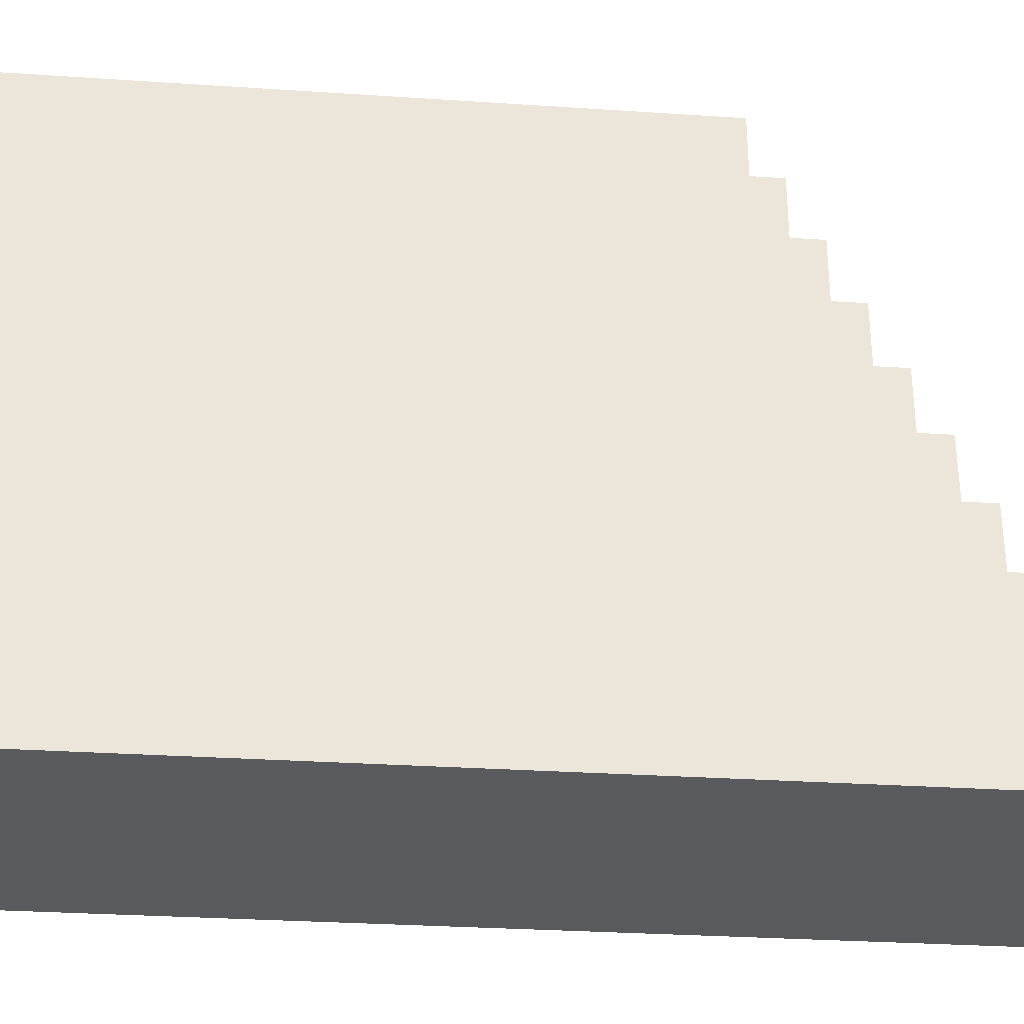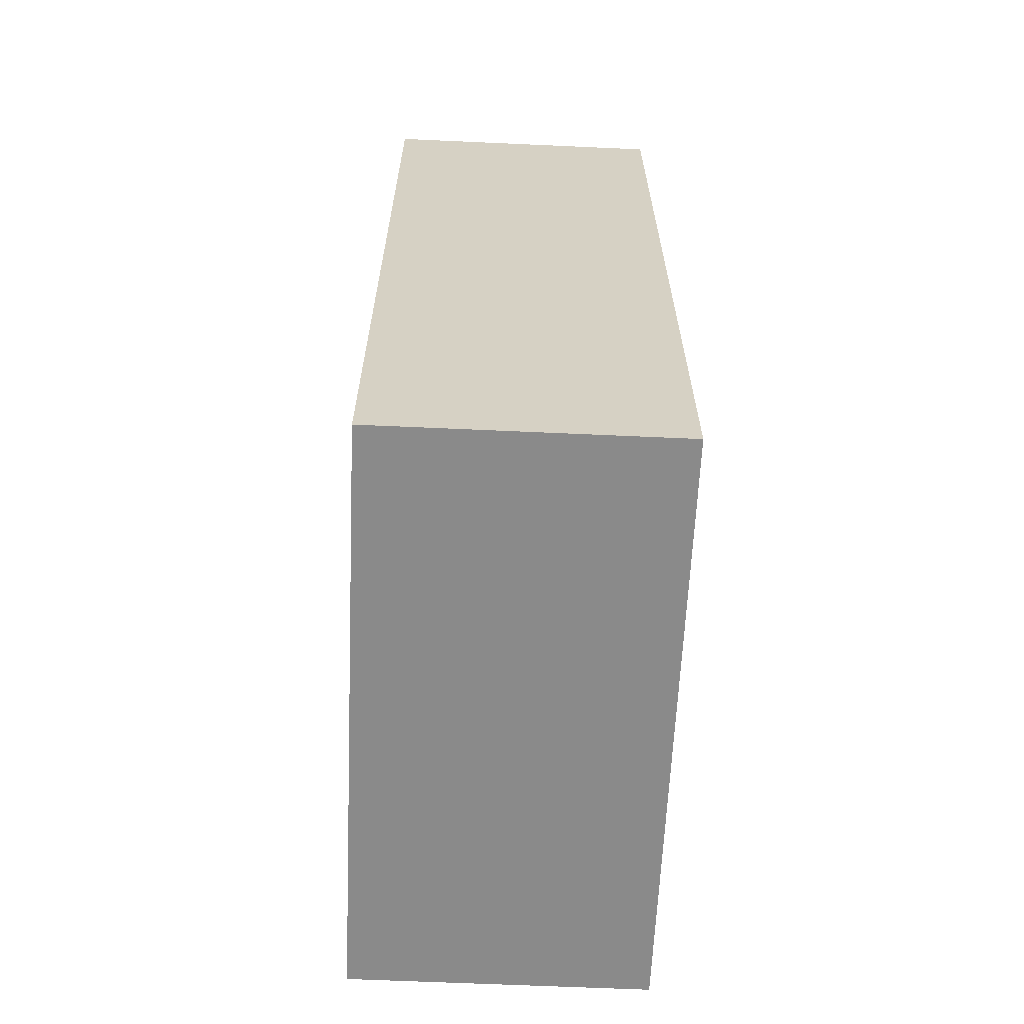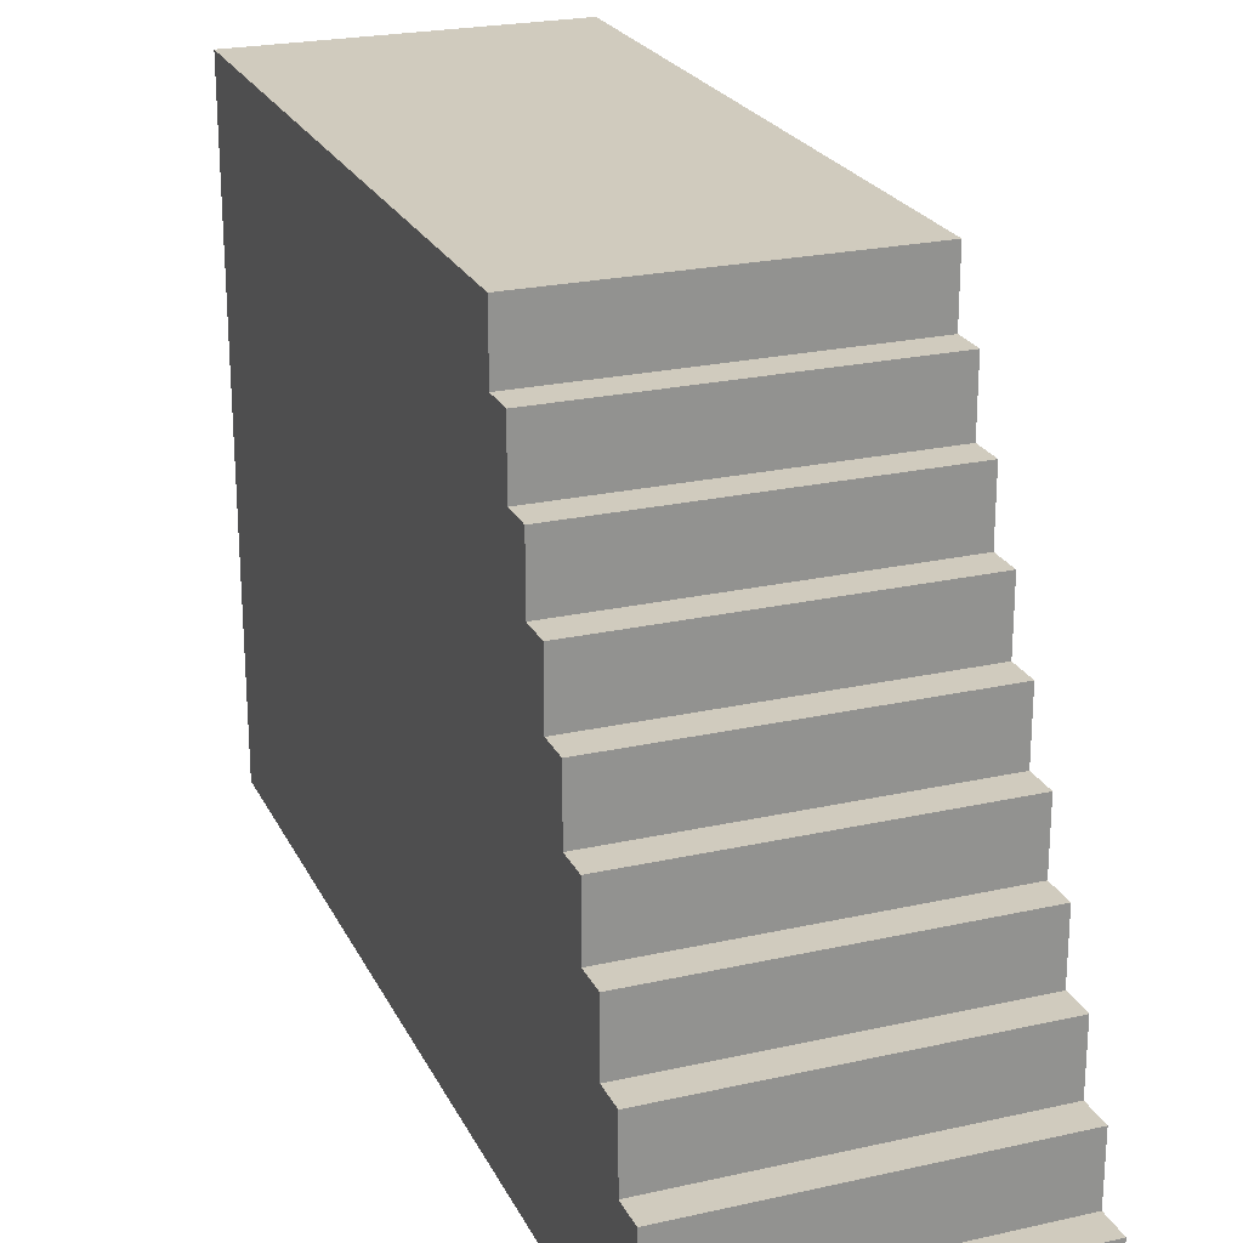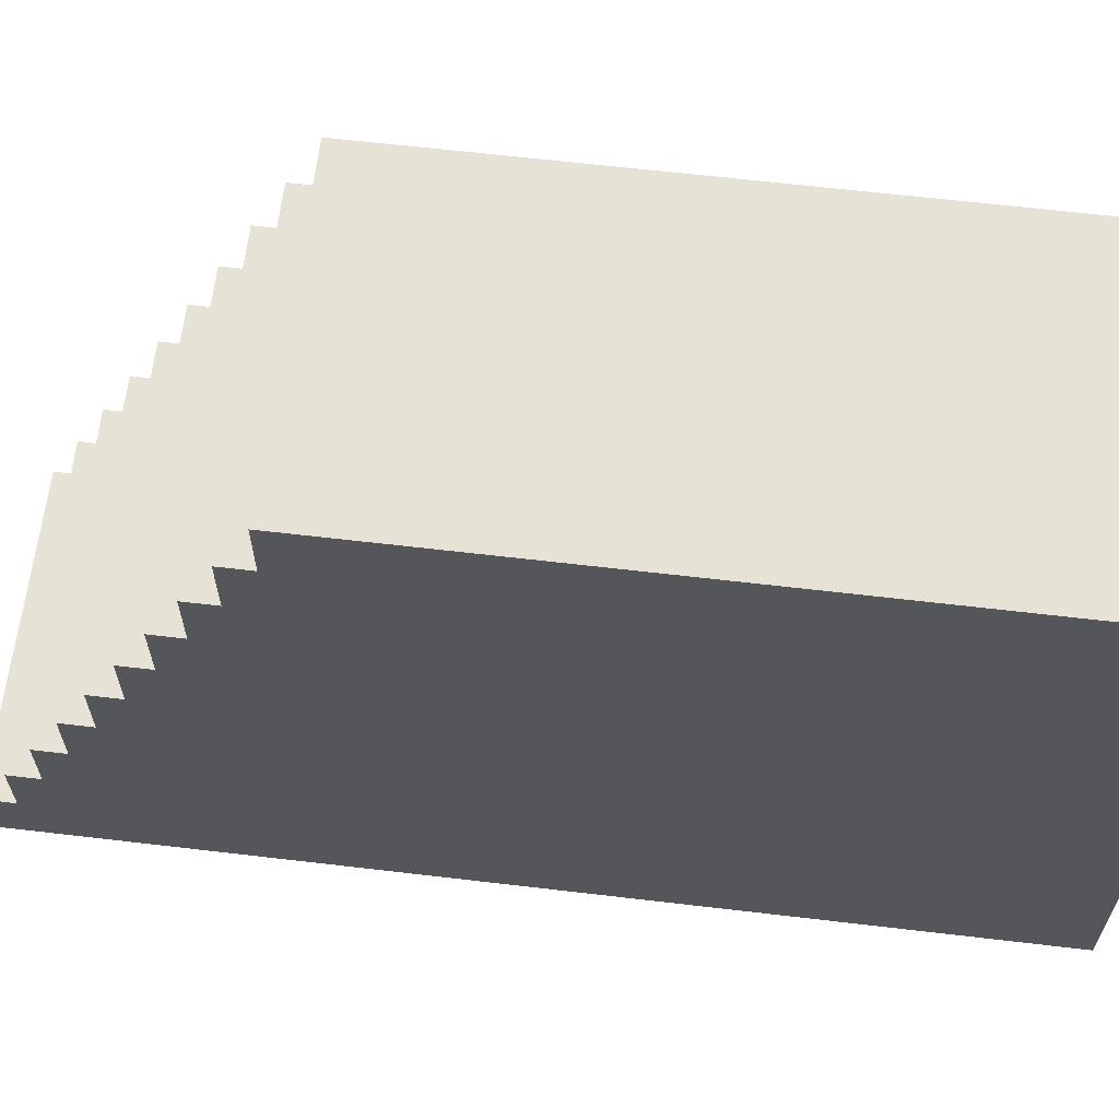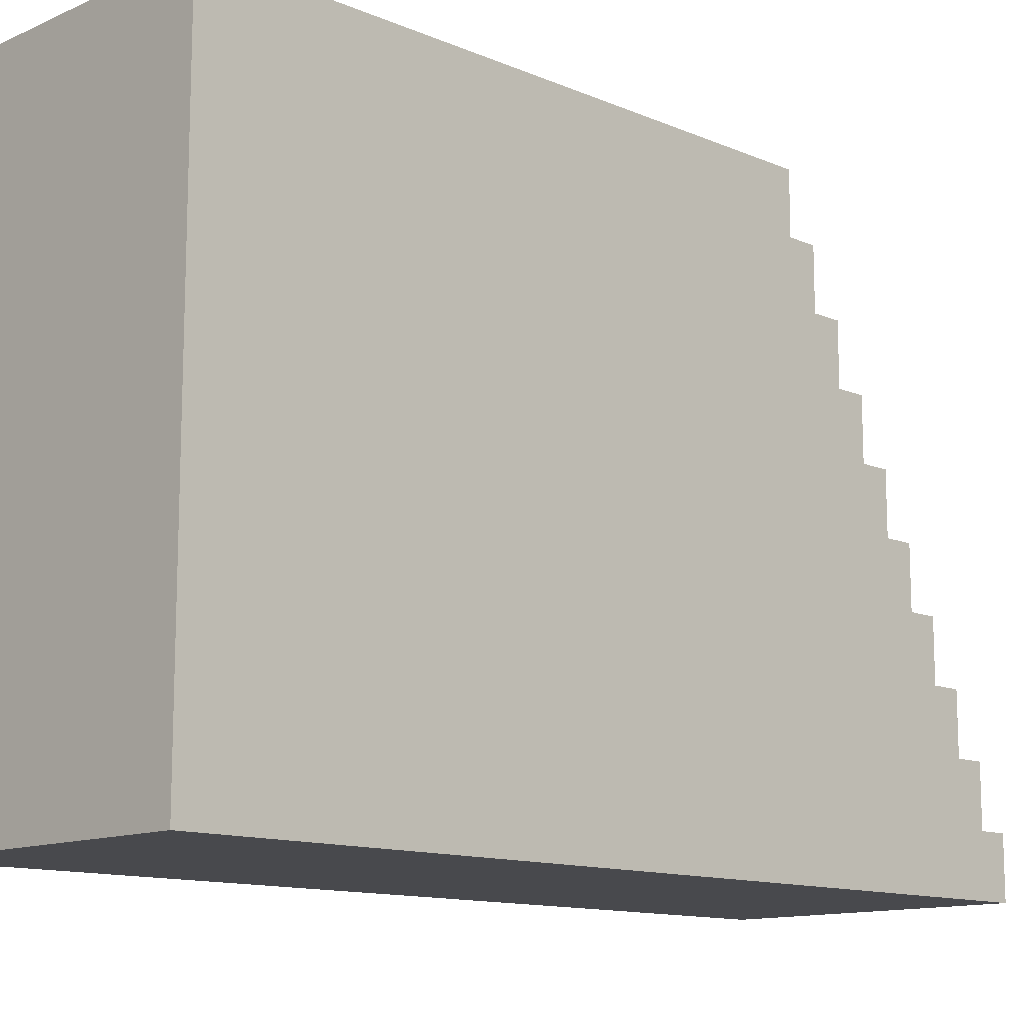
<metadata>
{"format":"obj","ext":"obj","renderer":"f3d","projection":"perspective","resolution":1024,"background":"white","views":[{"elev":-30.5,"azim":84.5,"up":"+Z"},{"elev":-63.6,"azim":177.4,"up":"+Y"},{"elev":23.4,"azim":159.2,"up":"+Z"},{"elev":63.6,"azim":-83.2,"up":"+Z"},{"elev":-12.5,"azim":45.6,"up":"+Z"}]}
</metadata>
<code>
o
v -0.5 0 1
v -0.5 0 -1
v -0.5 0.1 1
v -0.5 0.1 -1
v -0.5 1.4 1
v -0.5 1.4 0.9
v -0.5 1.4 -0.9
v -0.5 1.4 -1
v -0.5 1.5 1
v -0.5 1.5 0.9
v -0.5 1.5 -0.9
v -0.5 1.5 -1
v -0.5 2 1
v -0.5 2 0.8
v -0.5 2.1 1
v -0.5 2.1 0.8
v -0.5 2.1 0.6
v -0.5 2.2 0.8
v -0.5 2.2 0.6
v -0.5 2.2 0.4
v -0.5 2.3 0.6
v -0.5 2.3 0.4
v -0.5 2.3 0.2
v -0.5 2.4 0.4
v -0.5 2.4 0.2
v -0.5 2.4 0
v -0.5 2.5 0.2
v -0.5 2.5 0
v -0.5 2.5 -0.2
v -0.5 2.6 0
v -0.5 2.6 -0.2
v -0.5 2.6 -0.4
v -0.5 2.7 -0.2
v -0.5 2.7 -0.4
v -0.5 2.7 -0.6
v -0.5 2.8 -0.4
v -0.5 2.8 -0.6
v -0.5 2.8 -0.8
v -0.5 2.9 -0.6
v -0.5 2.9 -0.8
v -0.5 2.9 -1
v -0.5 3 -0.8
v -0.5 3 -1
v 0.5 0 1
v 0.5 0 -1
v 0.5 0.1 1
v 0.5 0.1 -1
v 0.5 1.1 1
v 0.5 1.1 0.9
v 0.5 1.2 1
v 0.5 1.2 0.9
v 0.5 1.3 1
v 0.5 1.3 0.9
v 0.5 1.3 -0.9
v 0.5 1.3 -1
v 0.5 1.4 1
v 0.5 1.4 0.9
v 0.5 1.4 -0.9
v 0.5 1.4 -1
v 0.5 2 1
v 0.5 2 0.8
v 0.5 2.1 1
v 0.5 2.1 0.8
v 0.5 2.1 0.6
v 0.5 2.2 0.8
v 0.5 2.2 0.6
v 0.5 2.2 0.4
v 0.5 2.3 0.6
v 0.5 2.3 0.4
v 0.5 2.3 0.2
v 0.5 2.4 0.4
v 0.5 2.4 0.2
v 0.5 2.4 0
v 0.5 2.5 0.2
v 0.5 2.5 0
v 0.5 2.5 -0.2
v 0.5 2.6 0
v 0.5 2.6 -0.2
v 0.5 2.6 -0.4
v 0.5 2.7 -0.2
v 0.5 2.7 -0.4
v 0.5 2.7 -0.6
v 0.5 2.8 -0.4
v 0.5 2.8 -0.6
v 0.5 2.8 -0.8
v 0.5 2.9 -0.6
v 0.5 2.9 -0.8
v 0.5 2.9 -1
v 0.5 3 -0.8
v 0.5 3 -1
v -0.5 0 1
v -0.5 0.1 1
v -0.5 1.4 1
v -0.5 1.5 1
v -0.5 2 1
v -0.5 2.1 1
v -0.4 1.2 1
v -0.4 1.3 1
v -0.4 1.4 1
v -0.4 1.5 1
v -0.3 0.6 1
v -0.3 0.7 1
v -0.3 1 1
v -0.3 1.1 1
v -0.3 1.2 1
v -0.3 1.3 1
v -0.2 0.6 1
v -0.2 0.7 1
v -0.2 1 1
v -0.2 1.1 1
v -0.2 1.2 1
v -0.2 1.3 1
v -0.1 1 1
v -0.1 1.1 1
v -0.1 1.2 1
v -0.1 1.3 1
v 0.1 0.6 1
v 0.1 0.7 1
v 0.3 0.6 1
v 0.3 0.7 1
v 0.4 1.1 1
v 0.4 1.2 1
v 0.4 1.3 1
v 0.4 1.4 1
v 0.5 0 1
v 0.5 0.1 1
v 0.5 1.1 1
v 0.5 1.2 1
v 0.5 1.3 1
v 0.5 1.4 1
v 0.5 2 1
v 0.5 2.1 1
v -0.5 2.1 0.8
v -0.5 2.2 0.8
v -0.4 2.1 0.8
v -0.4 2.2 0.8
v 0.4 2.1 0.8
v 0.4 2.2 0.8
v 0.5 2.1 0.8
v 0.5 2.2 0.8
v -0.5 2.2 0.6
v -0.5 2.3 0.6
v -0.4 2.2 0.6
v -0.4 2.3 0.6
v 0.4 2.2 0.6
v 0.4 2.3 0.6
v 0.5 2.2 0.6
v 0.5 2.3 0.6
v -0.5 2.3 0.4
v -0.5 2.4 0.4
v -0.4 2.3 0.4
v -0.4 2.4 0.4
v 0.4 2.3 0.4
v 0.4 2.4 0.4
v 0.5 2.3 0.4
v 0.5 2.4 0.4
v -0.5 2.4 0.2
v -0.5 2.5 0.2
v -0.4 2.4 0.2
v -0.4 2.5 0.2
v 0.4 2.4 0.2
v 0.4 2.5 0.2
v 0.5 2.4 0.2
v 0.5 2.5 0.2
v -0.5 2.5 0
v -0.5 2.6 0
v -0.4 2.5 0
v -0.4 2.6 0
v 0.4 2.5 0
v 0.4 2.6 0
v 0.5 2.5 0
v 0.5 2.6 0
v -0.5 2.6 -0.2
v -0.5 2.7 -0.2
v -0.4 2.6 -0.2
v -0.4 2.7 -0.2
v 0.4 2.6 -0.2
v 0.4 2.7 -0.2
v 0.5 2.6 -0.2
v 0.5 2.7 -0.2
v -0.5 2.7 -0.4
v -0.5 2.8 -0.4
v -0.4 2.7 -0.4
v -0.4 2.8 -0.4
v 0.4 2.7 -0.4
v 0.4 2.8 -0.4
v 0.5 2.7 -0.4
v 0.5 2.8 -0.4
v -0.5 2.8 -0.6
v -0.5 2.9 -0.6
v -0.4 2.8 -0.6
v -0.4 2.9 -0.6
v 0.4 2.8 -0.6
v 0.4 2.9 -0.6
v 0.5 2.8 -0.6
v 0.5 2.9 -0.6
v -0.5 2.9 -0.8
v -0.5 3 -0.8
v -0.4 2.9 -0.8
v -0.4 3 -0.8
v 0.4 2.9 -0.8
v 0.4 3 -0.8
v 0.5 2.9 -0.8
v 0.5 3 -0.8
v -0.5 0 -1
v -0.5 0.1 -1
v -0.5 1.4 -1
v -0.5 1.5 -1
v -0.5 2.9 -1
v -0.5 3 -1
v -0.4 1.2 -1
v -0.4 1.3 -1
v -0.4 1.4 -1
v -0.4 1.5 -1
v -0.3 0.6 -1
v -0.3 0.7 -1
v -0.3 1 -1
v -0.3 1.1 -1
v -0.3 1.2 -1
v -0.3 1.3 -1
v -0.2 0.6 -1
v -0.2 0.7 -1
v -0.2 1.2 -1
v -0.2 1.3 -1
v -0.1 1 -1
v -0.1 1.1 -1
v -0.1 1.2 -1
v -0.1 1.3 -1
v 0.1 0.6 -1
v 0.1 0.7 -1
v 0.3 0.6 -1
v 0.3 0.7 -1
v 0.3 0.9 -1
v 0.3 1 -1
v 0.4 0.9 -1
v 0.4 1 -1
v 0.4 1.3 -1
v 0.4 1.4 -1
v 0.5 0 -1
v 0.5 0.1 -1
v 0.5 1.3 -1
v 0.5 1.4 -1
v 0.5 2.9 -1
v 0.5 3 -1
v -0.5 0 1
v 0.5 0 1
v -0.4 0 0.9
v 0.4 0 0.9
v -0.4 0 -0.9
v 0.4 0 -0.9
v -0.5 0 -1
v 0.5 0 -1
v -0.5 2.1 1
v 0.5 2.1 1
v -0.4 2.1 0.9
v 0.4 2.1 0.9
v -0.5 2.1 0.8
v -0.4 2.1 0.8
v 0.4 2.1 0.8
v 0.5 2.1 0.8
v -0.5 2.2 0.8
v -0.4 2.2 0.8
v 0.4 2.2 0.8
v 0.5 2.2 0.8
v -0.5 2.2 0.6
v -0.4 2.2 0.6
v 0.4 2.2 0.6
v 0.5 2.2 0.6
v -0.5 2.3 0.6
v -0.4 2.3 0.6
v 0.4 2.3 0.6
v 0.5 2.3 0.6
v -0.5 2.3 0.4
v -0.4 2.3 0.4
v 0.4 2.3 0.4
v 0.5 2.3 0.4
v -0.5 2.4 0.4
v -0.4 2.4 0.4
v 0.4 2.4 0.4
v 0.5 2.4 0.4
v -0.5 2.4 0.2
v -0.4 2.4 0.2
v 0.4 2.4 0.2
v 0.5 2.4 0.2
v -0.5 2.5 0.2
v -0.4 2.5 0.2
v 0.4 2.5 0.2
v 0.5 2.5 0.2
v -0.5 2.5 0
v -0.4 2.5 0
v 0.4 2.5 0
v 0.5 2.5 0
v -0.5 2.6 0
v -0.4 2.6 0
v 0.4 2.6 0
v 0.5 2.6 0
v -0.5 2.6 -0.2
v -0.4 2.6 -0.2
v 0.4 2.6 -0.2
v 0.5 2.6 -0.2
v -0.5 2.7 -0.2
v -0.4 2.7 -0.2
v 0.4 2.7 -0.2
v 0.5 2.7 -0.2
v -0.5 2.7 -0.4
v -0.4 2.7 -0.4
v 0.4 2.7 -0.4
v 0.5 2.7 -0.4
v -0.5 2.8 -0.4
v -0.4 2.8 -0.4
v 0.4 2.8 -0.4
v 0.5 2.8 -0.4
v -0.5 2.8 -0.6
v -0.4 2.8 -0.6
v 0.4 2.8 -0.6
v 0.5 2.8 -0.6
v -0.5 2.9 -0.6
v -0.4 2.9 -0.6
v 0.4 2.9 -0.6
v 0.5 2.9 -0.6
v -0.5 2.9 -0.8
v -0.4 2.9 -0.8
v 0.4 2.9 -0.8
v 0.5 2.9 -0.8
v -0.5 3 -0.8
v -0.4 3 -0.8
v 0.4 3 -0.8
v 0.5 3 -0.8
v -0.4 3 -0.9
v 0.4 3 -0.9
v -0.5 3 -1
v 0.5 3 -1
f 3 2 1
f 4 2 3
f 5 4 3
f 6 4 5
f 7 4 6
f 8 4 7
f 9 6 5
f 10 7 6
f 10 6 9
f 11 8 7
f 11 7 10
f 12 8 11
f 13 10 9
f 13 11 10
f 13 12 11
f 14 12 13
f 15 14 13
f 16 12 14
f 16 14 15
f 17 12 16
f 18 17 16
f 19 12 17
f 19 17 18
f 20 12 19
f 21 20 19
f 22 12 20
f 22 20 21
f 23 12 22
f 24 23 22
f 25 12 23
f 25 23 24
f 26 12 25
f 27 26 25
f 28 12 26
f 28 26 27
f 29 12 28
f 30 29 28
f 31 12 29
f 31 29 30
f 32 12 31
f 33 32 31
f 34 12 32
f 34 32 33
f 35 12 34
f 36 35 34
f 37 12 35
f 37 35 36
f 38 12 37
f 39 38 37
f 40 12 38
f 40 38 39
f 41 12 40
f 42 41 40
f 43 41 42
f 44 45 46
f 46 45 47
f 46 47 48
f 48 47 49
f 48 49 50
f 49 47 51
f 50 49 51
f 50 51 52
f 51 47 53
f 52 51 53
f 53 47 54
f 54 47 55
f 52 53 56
f 53 54 57
f 56 53 57
f 54 55 58
f 57 54 58
f 58 55 59
f 56 57 60
f 57 58 60
f 58 59 60
f 60 59 61
f 60 61 62
f 61 59 63
f 62 61 63
f 63 59 64
f 63 64 65
f 64 59 66
f 65 64 66
f 66 59 67
f 66 67 68
f 67 59 69
f 68 67 69
f 69 59 70
f 69 70 71
f 70 59 72
f 71 70 72
f 72 59 73
f 72 73 74
f 73 59 75
f 74 73 75
f 75 59 76
f 75 76 77
f 76 59 78
f 77 76 78
f 78 59 79
f 78 79 80
f 79 59 81
f 80 79 81
f 81 59 82
f 81 82 83
f 82 59 84
f 83 82 84
f 84 59 85
f 84 85 86
f 85 59 87
f 86 85 87
f 87 59 88
f 87 88 89
f 89 88 90
f 97 93 92
f 98 93 97
f 99 94 93
f 99 93 98
f 100 95 94
f 100 94 99
f 101 97 92
f 102 97 101
f 103 97 102
f 104 97 103
f 105 98 97
f 105 97 104
f 106 99 98
f 106 98 105
f 106 100 99
f 107 101 92
f 107 102 101
f 108 103 102
f 108 102 107
f 109 104 103
f 109 103 108
f 110 105 104
f 110 104 109
f 110 106 105
f 111 106 110
f 112 100 106
f 112 106 111
f 113 108 107
f 113 109 108
f 113 110 109
f 114 111 110
f 114 110 113
f 115 112 111
f 115 111 114
f 116 100 112
f 116 112 115
f 117 115 114
f 117 114 113
f 117 116 115
f 117 113 107
f 117 107 92
f 118 116 117
f 119 117 92
f 119 118 117
f 120 116 118
f 120 118 119
f 121 120 119
f 121 116 120
f 122 116 121
f 123 100 116
f 123 116 122
f 124 100 123
f 125 92 91
f 126 119 92
f 126 92 125
f 126 121 119
f 127 122 121
f 127 121 126
f 128 123 122
f 128 122 127
f 129 124 123
f 129 123 128
f 130 100 124
f 130 124 129
f 131 96 95
f 131 100 130
f 131 95 100
f 132 96 131
f 135 134 133
f 136 134 135
f 137 136 135
f 138 136 137
f 139 138 137
f 140 138 139
f 143 142 141
f 144 142 143
f 145 144 143
f 146 144 145
f 147 146 145
f 148 146 147
f 151 150 149
f 152 150 151
f 153 152 151
f 154 152 153
f 155 154 153
f 156 154 155
f 159 158 157
f 160 158 159
f 161 160 159
f 162 160 161
f 163 162 161
f 164 162 163
f 167 166 165
f 168 166 167
f 169 168 167
f 170 168 169
f 171 170 169
f 172 170 171
f 175 174 173
f 176 174 175
f 177 176 175
f 178 176 177
f 179 178 177
f 180 178 179
f 183 182 181
f 184 182 183
f 185 184 183
f 186 184 185
f 187 186 185
f 188 186 187
f 191 190 189
f 192 190 191
f 193 192 191
f 194 192 193
f 195 194 193
f 196 194 195
f 199 198 197
f 200 198 199
f 201 200 199
f 202 200 201
f 203 202 201
f 204 202 203
f 206 207 211
f 211 207 212
f 207 208 213
f 212 207 213
f 208 209 214
f 213 208 214
f 206 211 215
f 215 211 216
f 216 211 217
f 217 211 218
f 211 212 219
f 218 211 219
f 212 213 220
f 219 212 220
f 213 214 220
f 206 215 221
f 215 216 221
f 216 217 222
f 221 216 222
f 218 219 223
f 219 220 223
f 220 214 224
f 223 220 224
f 217 218 225
f 222 217 225
f 221 222 225
f 218 223 226
f 225 218 226
f 223 224 227
f 226 223 227
f 224 214 228
f 227 224 228
f 226 227 229
f 225 226 229
f 227 228 229
f 221 225 229
f 206 221 229
f 229 228 230
f 206 229 231
f 229 230 231
f 230 228 232
f 231 230 232
f 232 228 233
f 233 228 234
f 231 232 235
f 232 233 235
f 233 234 235
f 234 228 236
f 235 234 236
f 228 214 237
f 236 228 237
f 237 214 238
f 205 206 239
f 235 236 240
f 239 206 240
f 206 231 240
f 231 235 240
f 236 237 240
f 237 238 241
f 240 237 241
f 238 214 242
f 241 238 242
f 209 210 243
f 242 214 243
f 214 209 243
f 243 210 244
f 247 246 245
f 248 246 247
f 249 247 245
f 249 248 247
f 250 246 248
f 250 248 249
f 251 249 245
f 251 250 249
f 252 246 250
f 252 250 251
f 253 254 255
f 255 254 256
f 253 255 257
f 255 256 258
f 257 255 258
f 256 254 259
f 258 256 259
f 259 254 260
f 261 262 265
f 262 263 266
f 265 262 266
f 263 264 267
f 266 263 267
f 267 264 268
f 269 270 273
f 270 271 274
f 273 270 274
f 271 272 275
f 274 271 275
f 275 272 276
f 277 278 281
f 278 279 282
f 281 278 282
f 279 280 283
f 282 279 283
f 283 280 284
f 285 286 289
f 286 287 290
f 289 286 290
f 287 288 291
f 290 287 291
f 291 288 292
f 293 294 297
f 294 295 298
f 297 294 298
f 295 296 299
f 298 295 299
f 299 296 300
f 301 302 305
f 302 303 306
f 305 302 306
f 303 304 307
f 306 303 307
f 307 304 308
f 309 310 313
f 310 311 314
f 313 310 314
f 311 312 315
f 314 311 315
f 315 312 316
f 317 318 321
f 318 319 322
f 321 318 322
f 319 320 323
f 322 319 323
f 323 320 324
f 325 326 329
f 326 327 329
f 327 328 330
f 329 327 330
f 325 329 331
f 329 330 331
f 330 328 332
f 331 330 332

</code>
